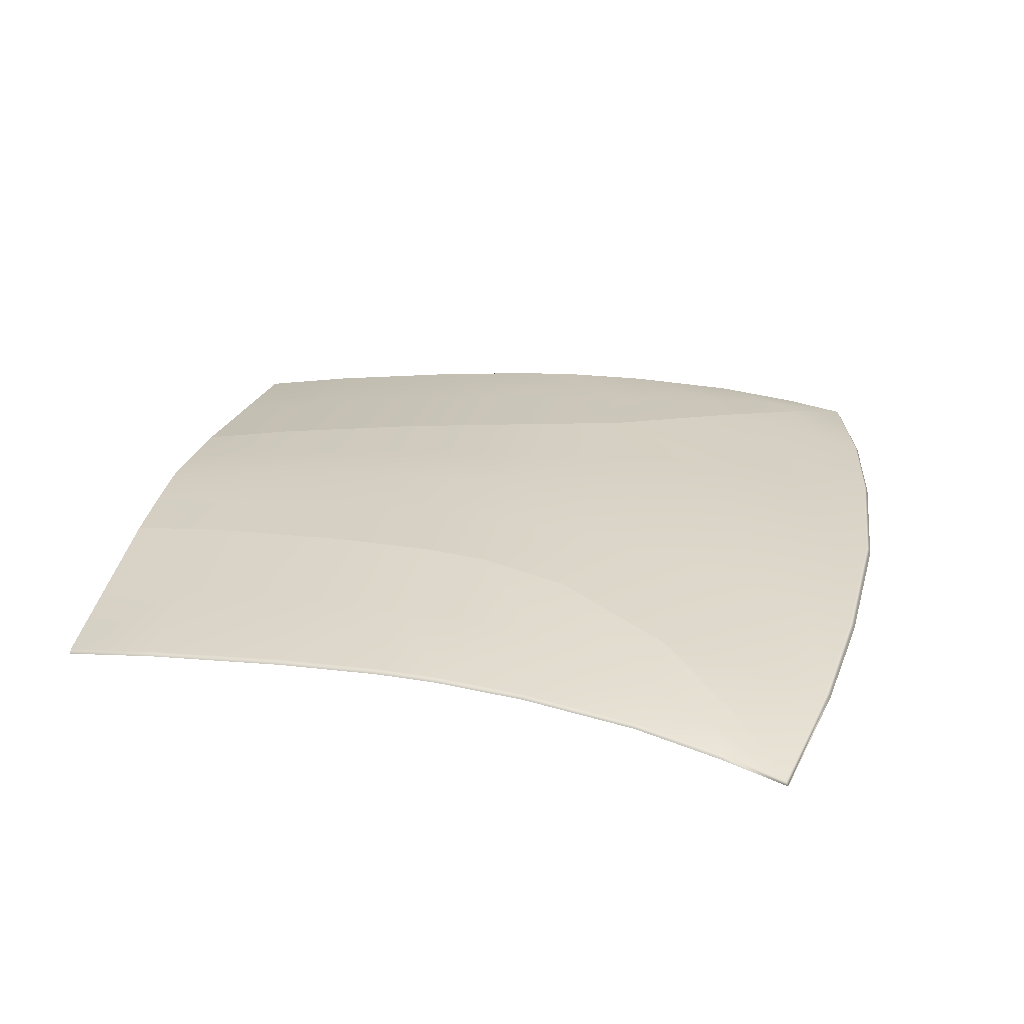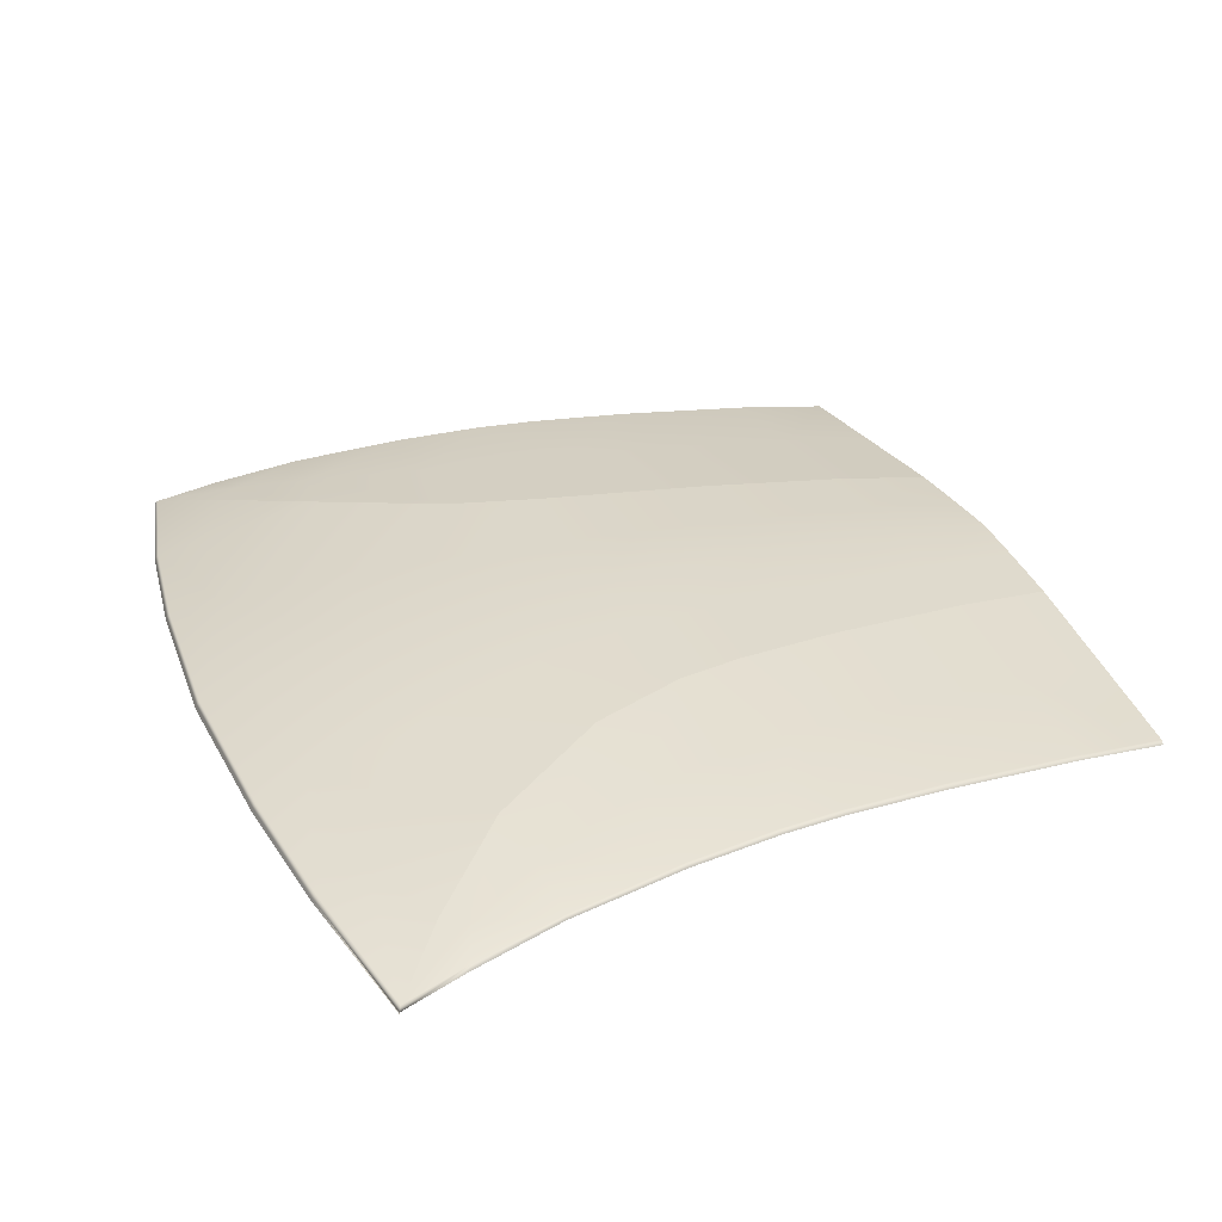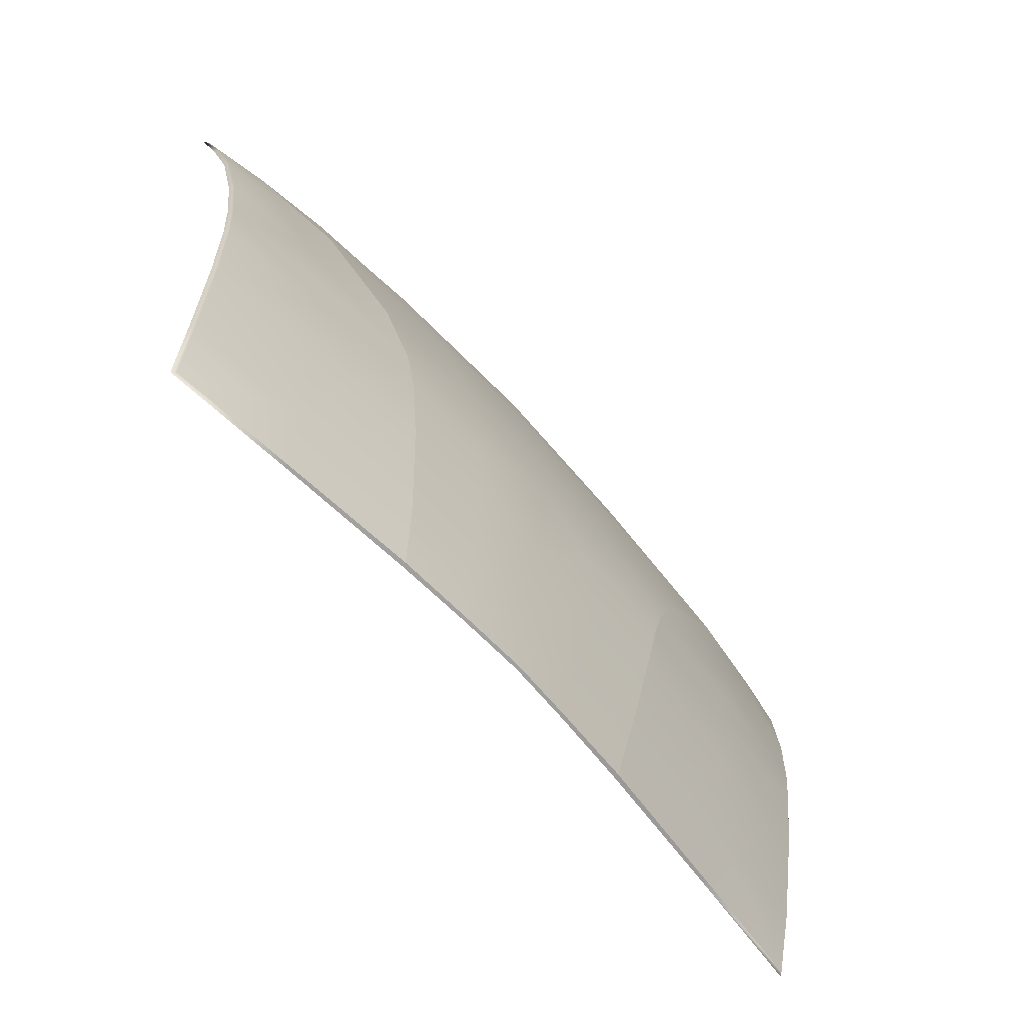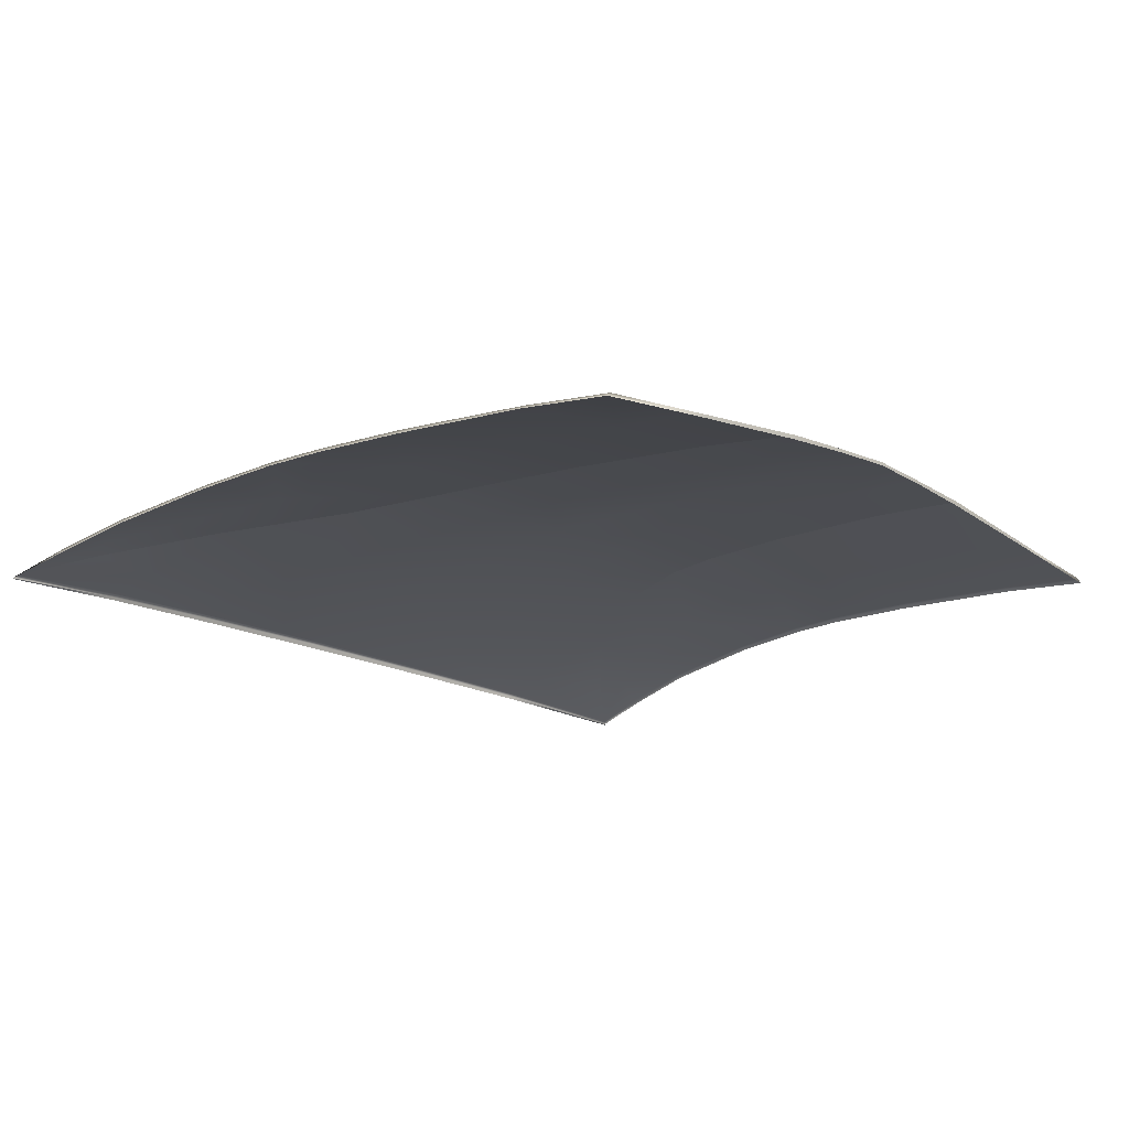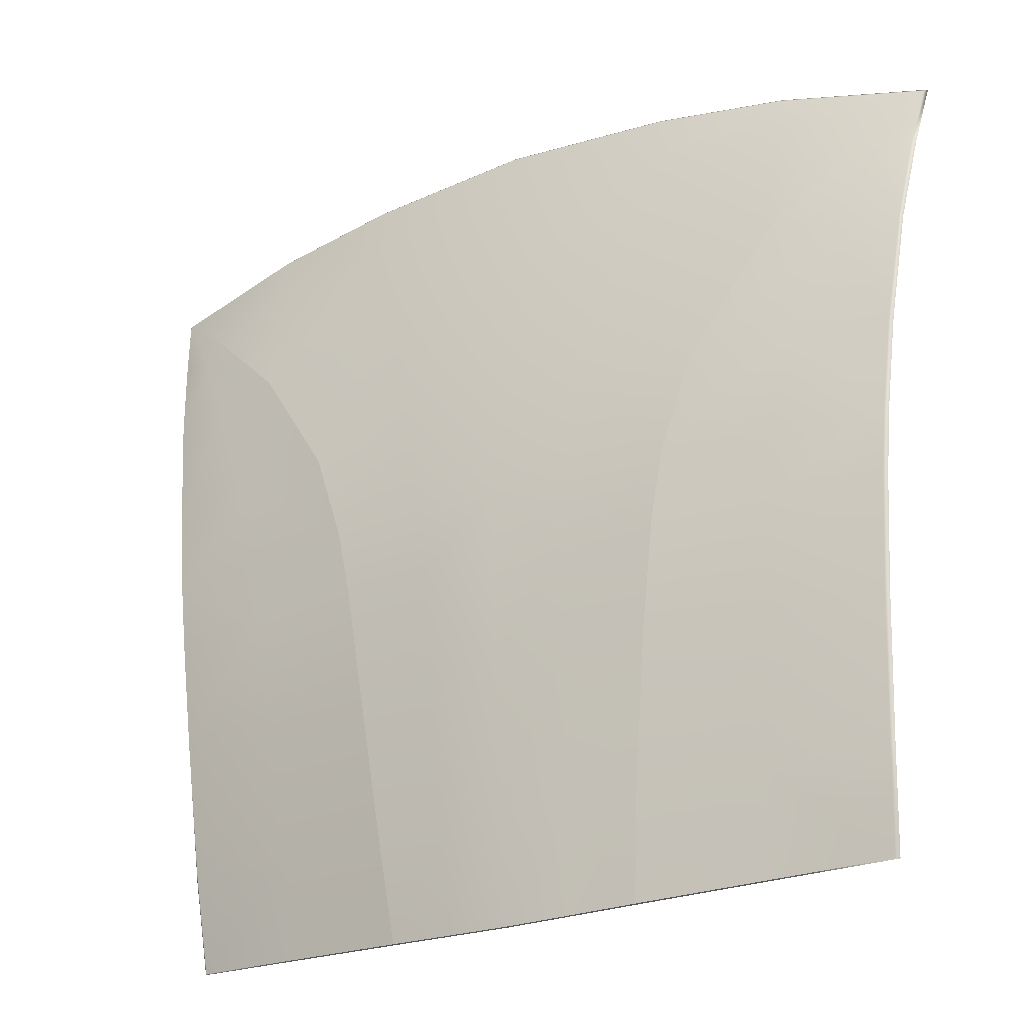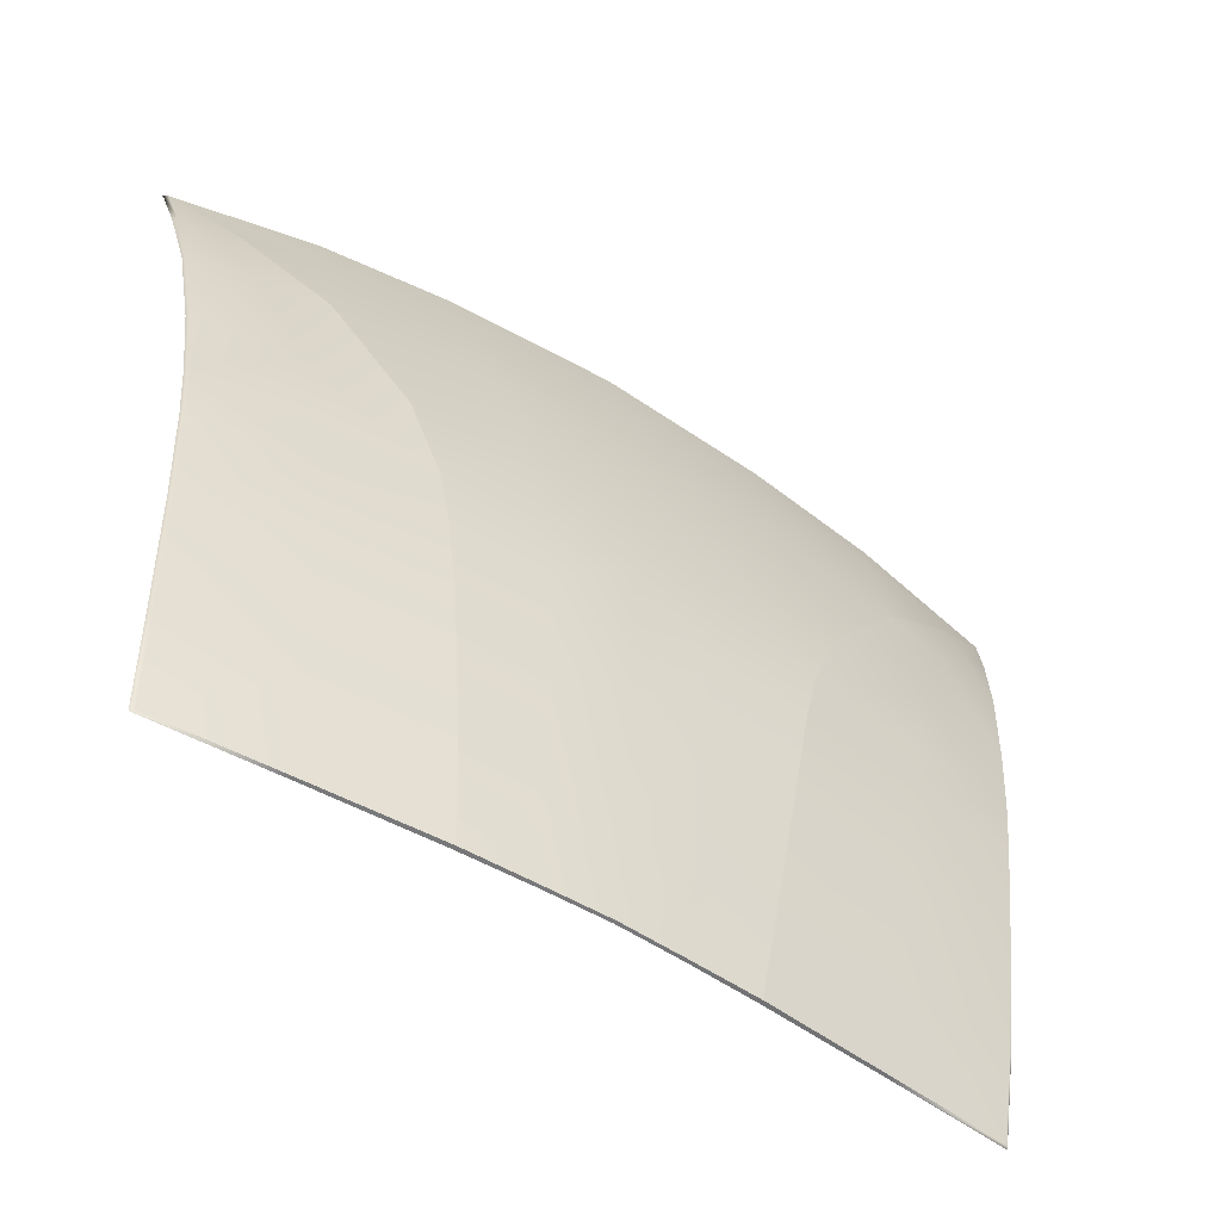
<metadata>
{"format":"obj","ext":"obj","renderer":"f3d","projection":"perspective","resolution":1024,"background":"white","views":[{"elev":26.9,"azim":-78.7,"up":"+Y"},{"elev":32.0,"azim":68.4,"up":"+Y"},{"elev":-71.7,"azim":133.0,"up":"+Z"},{"elev":-17.7,"azim":134.1,"up":"+Y"},{"elev":-25.8,"azim":-149.2,"up":"+Z"},{"elev":-57.9,"azim":147.5,"up":"+Z"}]}
</metadata>
<code>
g model_car_97_body_roof_LOD1
v 0.3969 1.263 0.0713
v 0.3913 1.292 -0.09032
v 0.5061 1.259 0.0219
v 0.2146 1.273 0.08816
v 0.4017 1.249 0.133
v 0.2258 1.26 0.1555
v 2.384e-07 1.266 0.1683
v 2.384e-07 1.279 0.1019
v 2.384e-07 1.304 -0.05917
v 0.1796 1.299 -0.07051
v 0.2855 1.311 -0.2518
v 0.1341 1.315 -0.2467
v 2.384e-07 1.318 -0.2435
v 2.384e-07 1.322 -0.3752
v 0.115 1.319 -0.3762
v 0.2429 1.315 -0.3776
v 0.1069 1.317 -0.4649
v 0.2261 1.314 -0.4653
v 0.2068 1.307 -0.609
v 0.0973 1.31 -0.6096
v 0.1836 1.29 -0.8056
v 0.08635 1.294 -0.8073
v 0.1698 1.274 -0.9372
v 0.07983 1.279 -0.9399
v 2.384e-07 1.283 -0.9419
v 2.384e-07 1.297 -0.8086
v 2.384e-07 1.313 -0.6099
v 2.384e-07 1.32 -0.4645
v 0.3625 1.291 -0.6078
v 0.2068 1.307 -0.609
v 0.1836 1.29 -0.8056
v 0.3439 1.273 -0.8015
v 0.1698 1.274 -0.9372
v 0.3319 1.257 -0.9303
v 0.3779 1.299 -0.466
v 0.2261 1.314 -0.4653
v 0.2429 1.315 -0.3776
v 0.3903 1.301 -0.3797
v 0.4176 1.296 -0.2562
v 0.2855 1.311 -0.2518
v 0.4762 1.281 -0.1035
v 0.3913 1.292 -0.09032
v 0.528 1.261 -0.009989
v 0.5061 1.259 0.0219
v 0.5292 1.286 -0.3816
v 0.5422 1.282 -0.2603
v 0.5618 1.268 -0.108
v 0.579 1.247 0.009127
v 0.521 1.285 -0.4666
v 0.5093 1.276 -0.6067
v 0.4949 1.257 -0.7976
v 0.5921 1.227 0.09343
v 0.4844 1.241 -0.924
v 0.5335 1.281 -0.3816
v 0.546 1.276 -0.2604
v 0.5644 1.262 -0.1082
v 0.5822 1.24 0.01012
v 0.5138 1.27 -0.6067
v 0.5253 1.279 -0.4667
v 0.4995 1.253 -0.7975
v 0.5975 1.222 0.09652
v 0.402 1.244 0.1373
v 0.5975 1.22 0.09697
v 0.402 1.24 0.1387
v 0.2263 1.255 0.1598
v 0.2263 1.25 0.1617
v 2.384e-07 1.261 0.1727
v 2.384e-07 1.256 0.1748
v 0.4891 1.236 -0.9238
v 0.3319 1.252 -0.9303
v 0.3319 1.257 -0.9303
v 0.1696 1.268 -0.9369
v 0.1698 1.274 -0.9372
v 0.07983 1.279 -0.9399
v 2.384e-07 1.283 -0.9419
v 2.384e-07 1.278 -0.9419
v 0.07983 1.274 -0.9399
v 0.1696 1.268 -0.9369
v 0.1698 1.274 -0.9372
v -0.3969 1.263 0.0713
v -0.5061 1.259 0.0219
v -0.3913 1.292 -0.09032
v -0.2146 1.273 0.08816
v -0.4017 1.249 0.133
v -0.2258 1.26 0.1555
v 2.384e-07 1.266 0.1683
v 2.384e-07 1.279 0.1019
v 2.384e-07 1.304 -0.05917
v -0.1796 1.299 -0.07051
v -0.2855 1.311 -0.2518
v -0.1341 1.315 -0.2467
v 2.384e-07 1.318 -0.2435
v 2.384e-07 1.322 -0.3752
v -0.115 1.319 -0.3762
v -0.2429 1.315 -0.3776
v -0.1069 1.317 -0.4649
v -0.2261 1.314 -0.4653
v -0.2068 1.307 -0.609
v -0.0973 1.31 -0.6096
v -0.1836 1.29 -0.8056
v -0.08635 1.294 -0.8073
v -0.1698 1.274 -0.9372
v -0.07983 1.279 -0.9399
v 2.384e-07 1.283 -0.9419
v 2.384e-07 1.297 -0.8086
v 2.384e-07 1.313 -0.6099
v 2.384e-07 1.32 -0.4645
v -0.3625 1.291 -0.6078
v -0.3439 1.273 -0.8015
v -0.1836 1.29 -0.8056
v -0.2068 1.307 -0.609
v -0.1698 1.274 -0.9372
v -0.3319 1.257 -0.9303
v -0.3779 1.299 -0.466
v -0.2261 1.314 -0.4653
v -0.2429 1.315 -0.3776
v -0.3903 1.301 -0.3797
v -0.4176 1.296 -0.2562
v -0.2855 1.311 -0.2518
v -0.4762 1.281 -0.1035
v -0.3913 1.292 -0.09032
v -0.528 1.261 -0.009989
v -0.5061 1.259 0.0219
v -0.5292 1.286 -0.3816
v -0.5422 1.282 -0.2603
v -0.5618 1.268 -0.108
v -0.579 1.247 0.009127
v -0.521 1.285 -0.4666
v -0.5093 1.276 -0.6067
v -0.4949 1.257 -0.7976
v -0.5921 1.227 0.09343
v -0.4844 1.241 -0.924
v -0.5335 1.281 -0.3816
v -0.546 1.276 -0.2604
v -0.5644 1.262 -0.1082
v -0.5822 1.24 0.01012
v -0.5138 1.27 -0.6067
v -0.5253 1.279 -0.4667
v -0.4995 1.253 -0.7975
v -0.5975 1.222 0.09652
v -0.402 1.244 0.1373
v -0.5975 1.22 0.09697
v -0.402 1.24 0.1387
v -0.2263 1.255 0.1598
v -0.2263 1.25 0.1617
v 2.384e-07 1.261 0.1727
v 2.384e-07 1.256 0.1748
v -0.4891 1.236 -0.9238
v -0.3319 1.252 -0.9303
v -0.3319 1.257 -0.9303
v -0.1696 1.268 -0.9369
v -0.1698 1.274 -0.9372
v -0.07983 1.279 -0.9399
v -0.07983 1.274 -0.9399
v 2.384e-07 1.278 -0.9419
v 2.384e-07 1.283 -0.9419
v -0.1696 1.268 -0.9369
v -0.1698 1.274 -0.9372
g model_car_97_body_roof_LOD1_0
f 3 2 1
f 1 2 4
f 5 1 4
f 6 5 4
f 7 6 4
f 8 7 4
f 9 8 4
f 10 9 4
f 2 10 4
f 2 11 10
f 11 12 10
f 13 9 10
f 12 13 10
f 14 13 12
f 15 14 12
f 16 15 12
f 11 16 12
f 15 16 17
f 14 15 17
f 16 18 17
f 18 19 17
f 19 20 17
f 19 21 20
f 21 22 20
f 21 23 22
f 23 24 22
f 24 25 22
f 25 26 22
f 22 26 20
f 26 27 20
f 20 27 17
f 27 28 17
f 28 14 17
f 31 30 29
f 32 31 29
f 33 31 32
f 34 33 32
f 29 30 35
f 30 36 35
f 36 37 35
f 37 38 35
f 38 37 39
f 37 40 39
f 39 40 41
f 40 42 41
f 41 42 43
f 42 44 43
f 45 38 39
f 38 45 35
f 46 45 39
f 46 39 41
f 47 41 43
f 47 46 41
f 48 47 43
f 45 49 35
f 49 50 35
f 50 29 35
f 50 51 29
f 51 32 29
f 52 48 43
f 44 52 43
f 51 53 32
f 53 34 32
f 54 45 46
f 45 54 49
f 55 54 46
f 55 46 47
f 56 47 48
f 56 55 47
f 57 56 48
f 58 50 49
f 59 58 49
f 54 59 49
f 60 51 50
f 58 60 50
f 61 57 48
f 61 52 62
f 63 61 62
f 64 63 62
f 64 62 65
f 66 64 65
f 52 5 62
f 62 5 65
f 66 65 67
f 68 66 67
f 65 6 67
f 5 6 65
f 6 7 67
f 52 61 48
f 5 52 1
f 52 3 1
f 60 69 51
f 69 53 51
f 69 70 53
f 70 71 53
f 70 72 71
f 72 73 71
f 76 75 74
f 77 76 74
f 77 74 78
f 74 79 78
f 82 81 80
f 82 80 83
f 80 84 83
f 84 85 83
f 85 86 83
f 86 87 83
f 87 88 83
f 88 89 83
f 89 82 83
f 90 82 89
f 91 90 89
f 92 91 89
f 88 92 89
f 92 93 91
f 93 94 91
f 95 90 91
f 94 95 91
f 95 94 96
f 94 93 96
f 97 95 96
f 98 97 96
f 99 98 96
f 100 98 99
f 101 100 99
f 102 100 101
f 103 102 101
f 104 103 101
f 105 104 101
f 105 101 99
f 106 105 99
f 106 99 96
f 107 106 96
f 93 107 96
f 110 109 108
f 111 110 108
f 110 112 109
f 112 113 109
f 111 108 114
f 115 111 114
f 116 115 114
f 117 116 114
f 116 117 118
f 119 116 118
f 119 118 120
f 121 119 120
f 121 120 122
f 123 121 122
f 117 124 118
f 124 117 114
f 124 125 118
f 118 125 120
f 120 126 122
f 125 126 120
f 126 127 122
f 128 124 114
f 129 128 114
f 108 129 114
f 130 129 108
f 109 130 108
f 131 123 122
f 127 131 122
f 132 130 109
f 113 132 109
f 124 133 125
f 133 124 128
f 133 134 125
f 125 134 126
f 126 135 127
f 134 135 126
f 135 136 127
f 129 137 128
f 137 138 128
f 138 133 128
f 139 137 129
f 130 139 129
f 140 131 127
f 131 140 141
f 140 142 141
f 142 143 141
f 141 143 144
f 143 145 144
f 84 131 141
f 84 141 144
f 144 145 146
f 145 147 146
f 85 144 146
f 85 84 144
f 86 85 146
f 136 140 127
f 148 139 130
f 132 148 130
f 149 148 132
f 150 149 132
f 151 149 150
f 152 151 150
f 131 84 80
f 81 131 80
f 155 154 153
f 156 155 153
f 153 154 157
f 158 153 157

</code>
